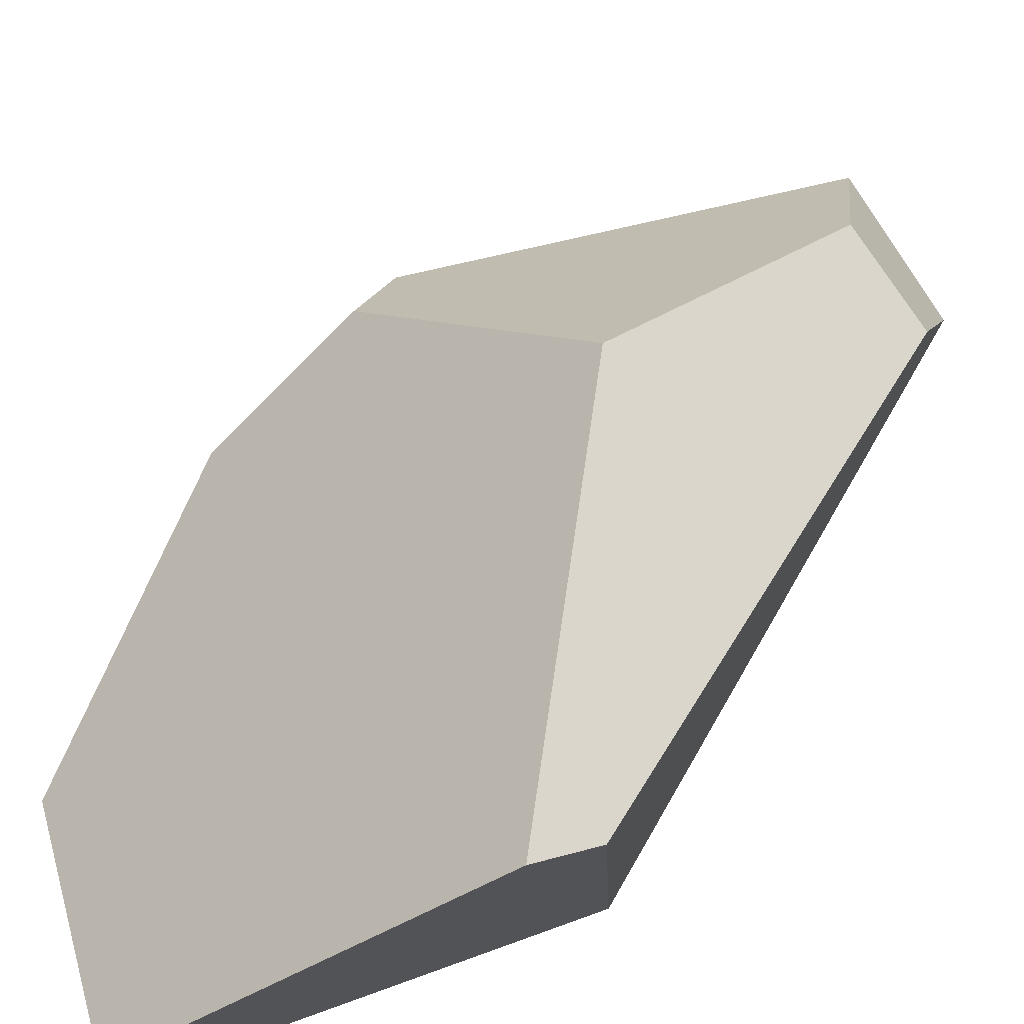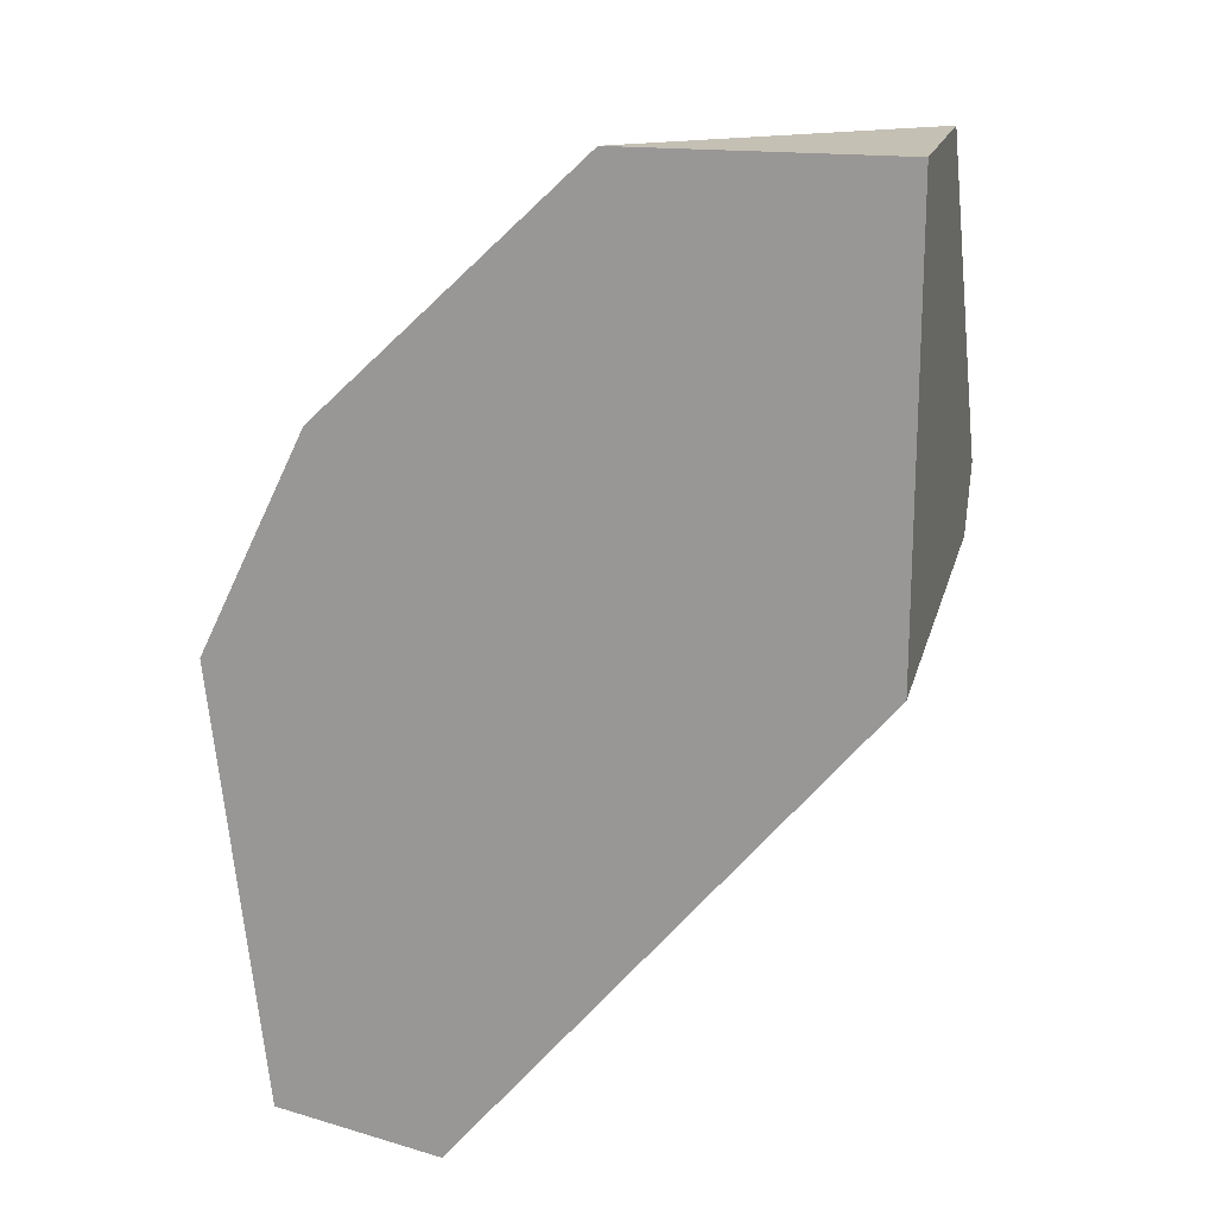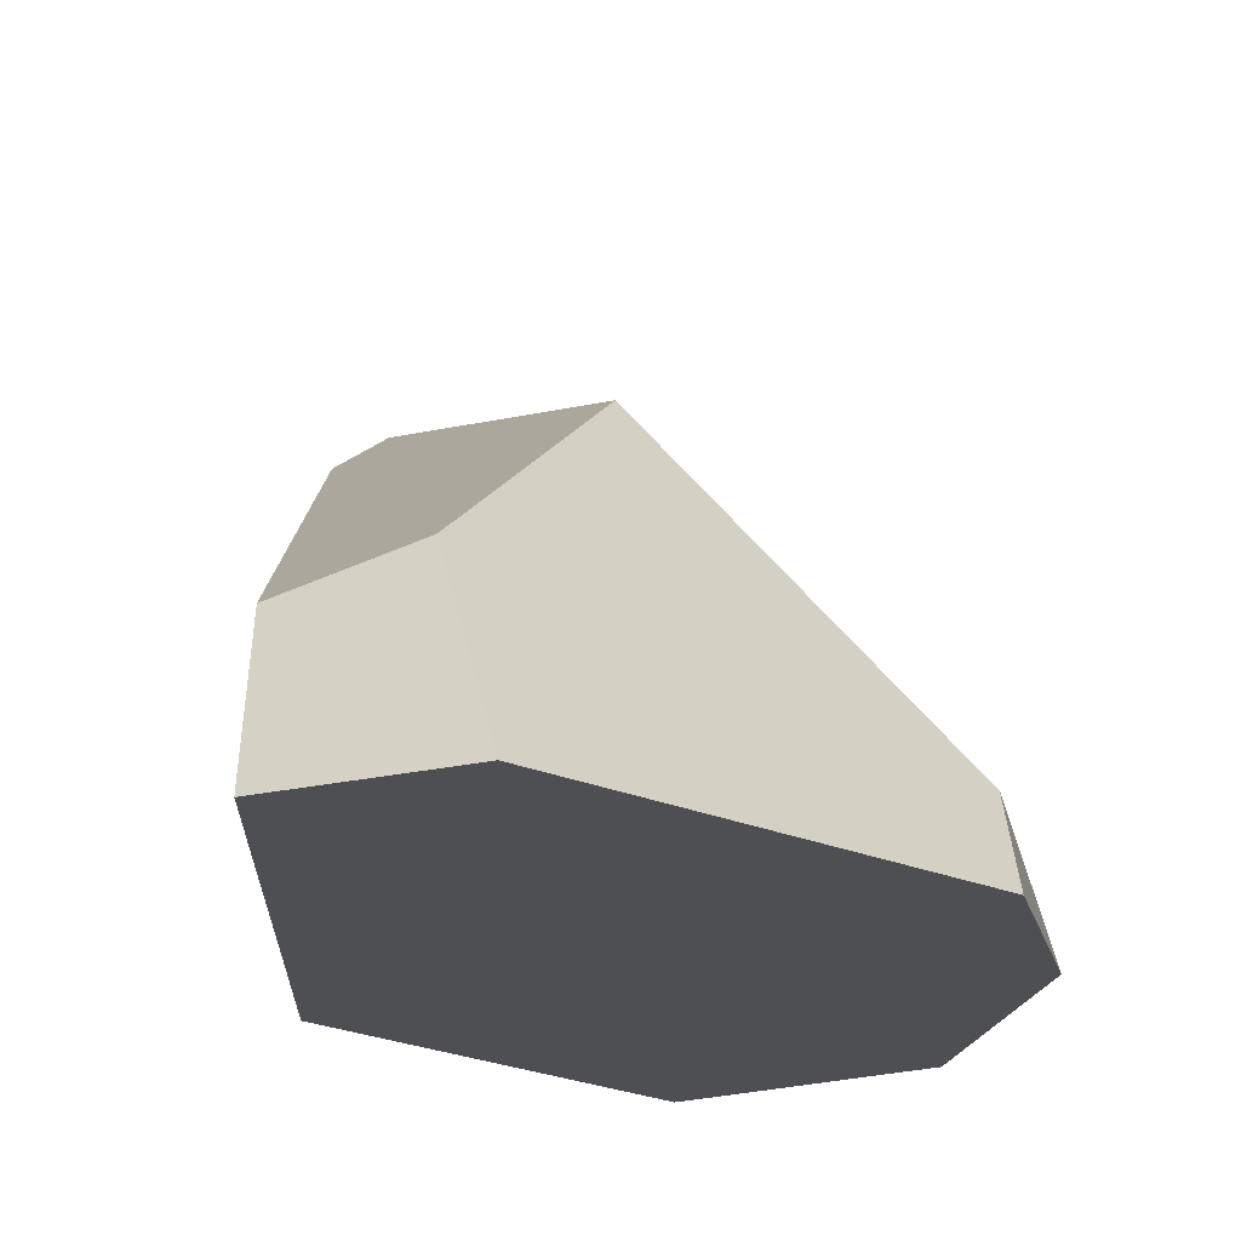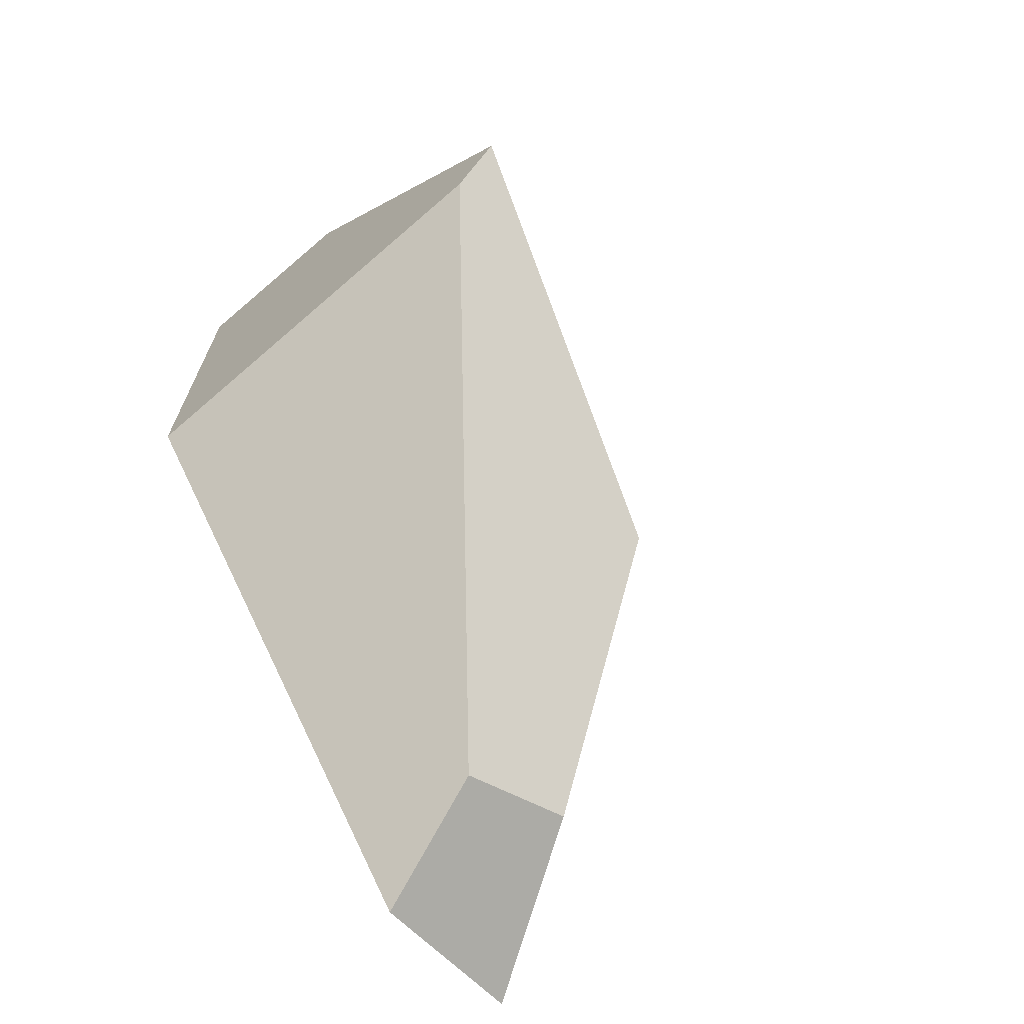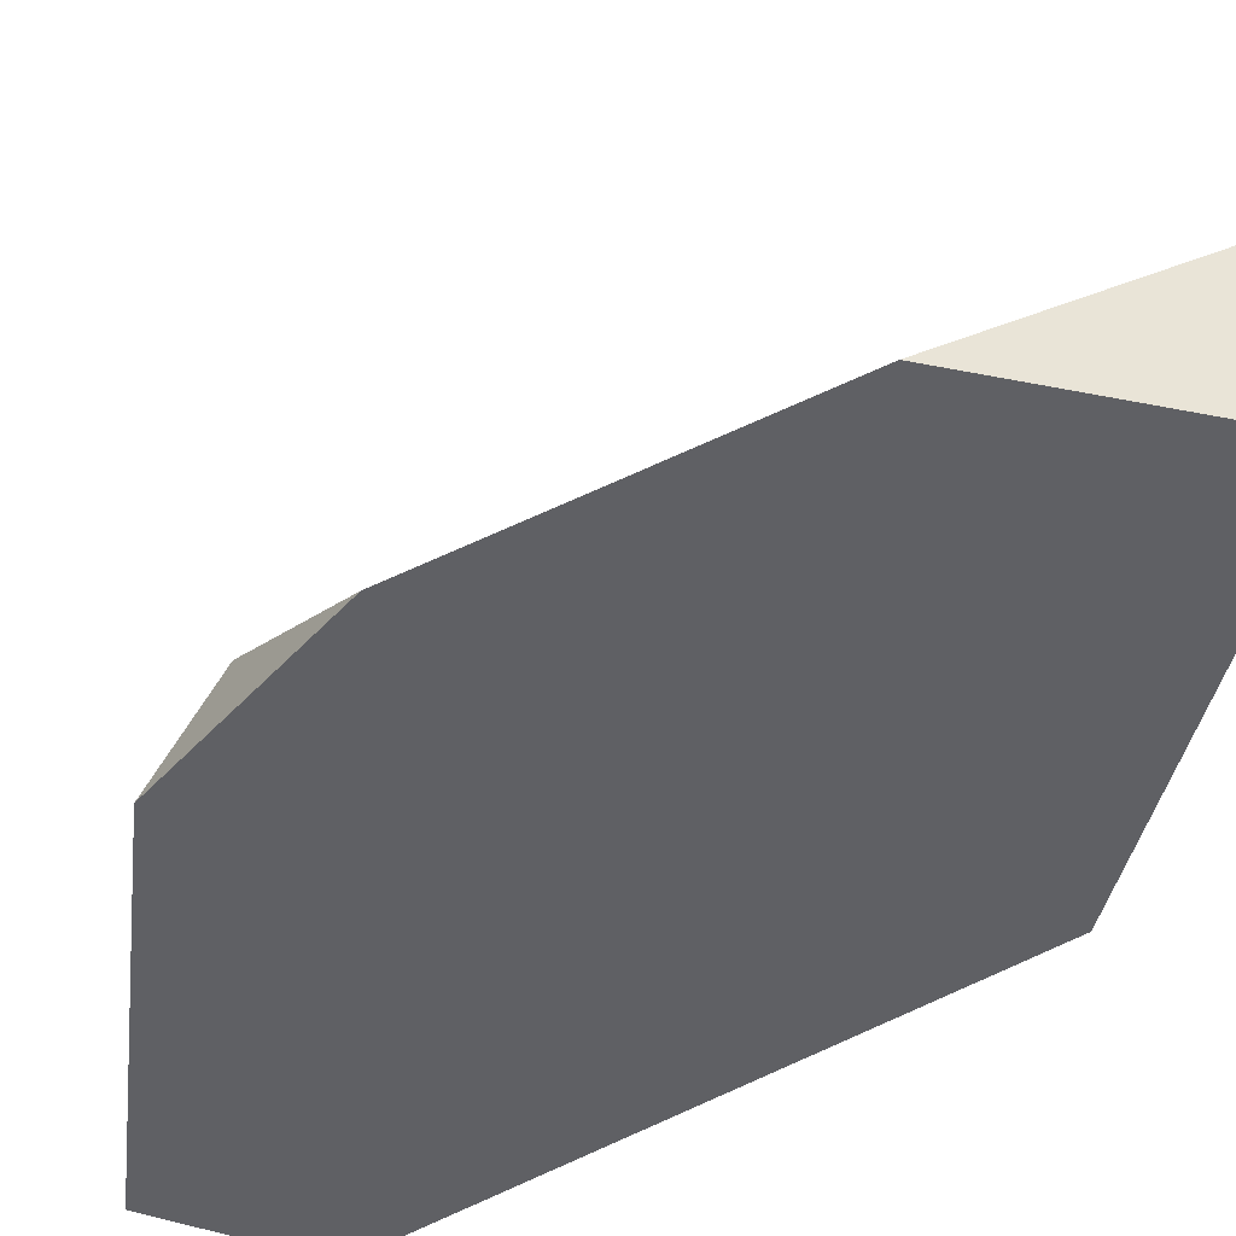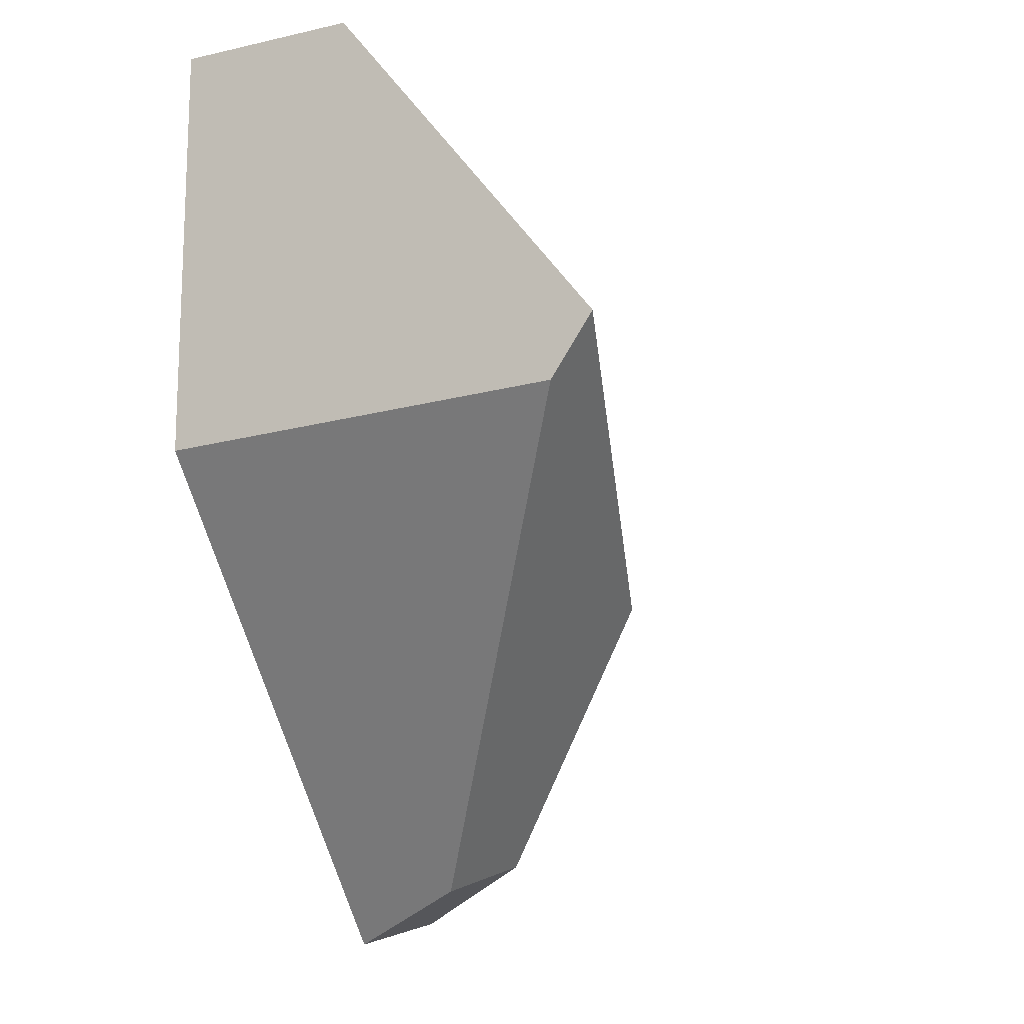
<metadata>
{"format":"obj","ext":"obj","renderer":"f3d","projection":"perspective","resolution":1024,"background":"white","views":[{"elev":75.0,"azim":-109.7,"up":"+Z"},{"elev":18.3,"azim":-166.1,"up":"+Y"},{"elev":-17.7,"azim":38.4,"up":"+Z"},{"elev":-69.1,"azim":-49.4,"up":"+Y"},{"elev":-44.7,"azim":166.9,"up":"+Z"},{"elev":-14.3,"azim":-64.0,"up":"+Y"}]}
</metadata>
<code>
v -9.5 9.5 -9.5
v -9.5 5.82 -9.5
v -6.101 1.798 -9.5
v -9.5 5.958 -5.934
v -6.439 2.241 -8.395
v -7.336 9.5 -9.5
v -5.211 7.487 -9.5
v -9.5 9.5 -7.909
v -9.5 6.484 -5.567
v -4.753 2.058 -9.5
v -5.544 2.522 -8.159
v -4.337 5.689 -9.5
v -4.73 6.125 -8.797
v -6.255 4.768 -6.621
f 1 6 7 12 10 3 2
f 2 4 9 8 1
f 2 3 5 4
f 8 6 1
f 7 6 8 9 14 13
f 10 11 5 3
f 13 12 7
f 11 14 9 4 5
f 10 12 13 14 11

</code>
